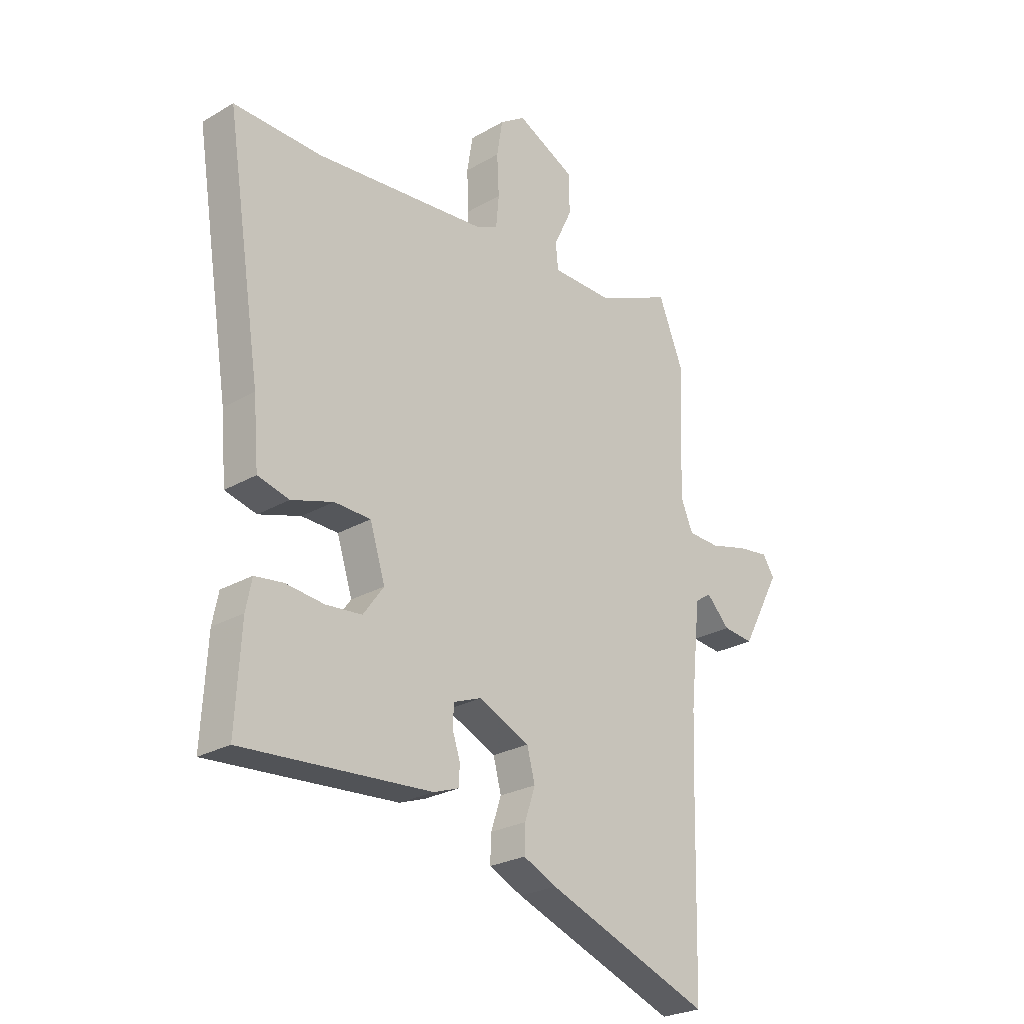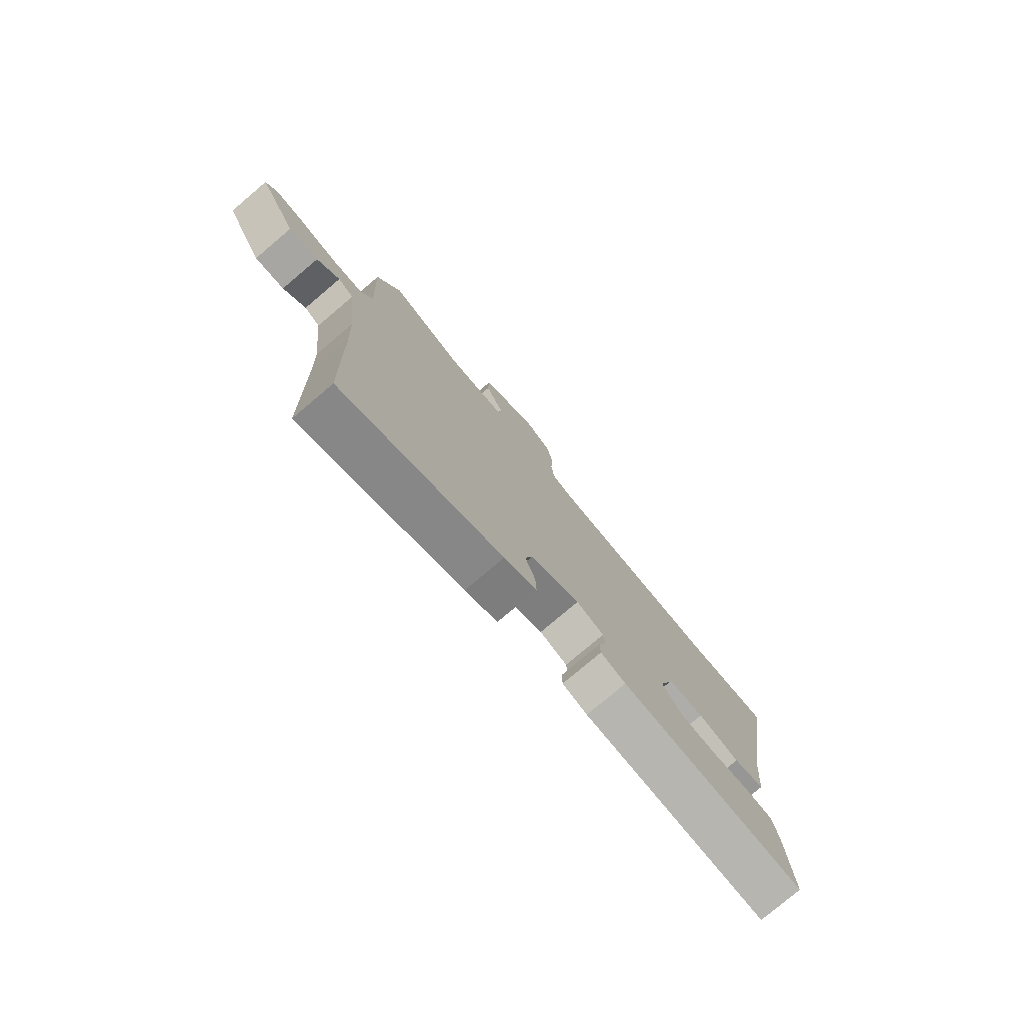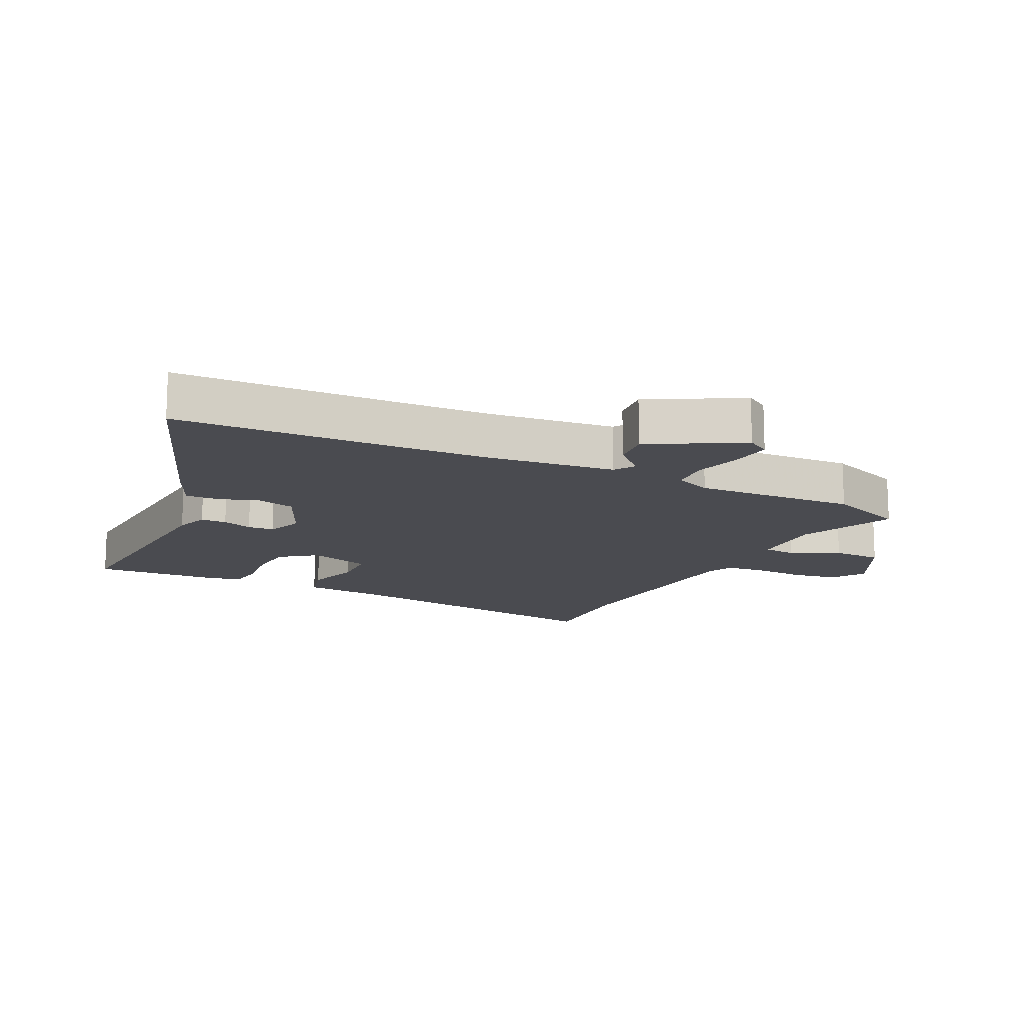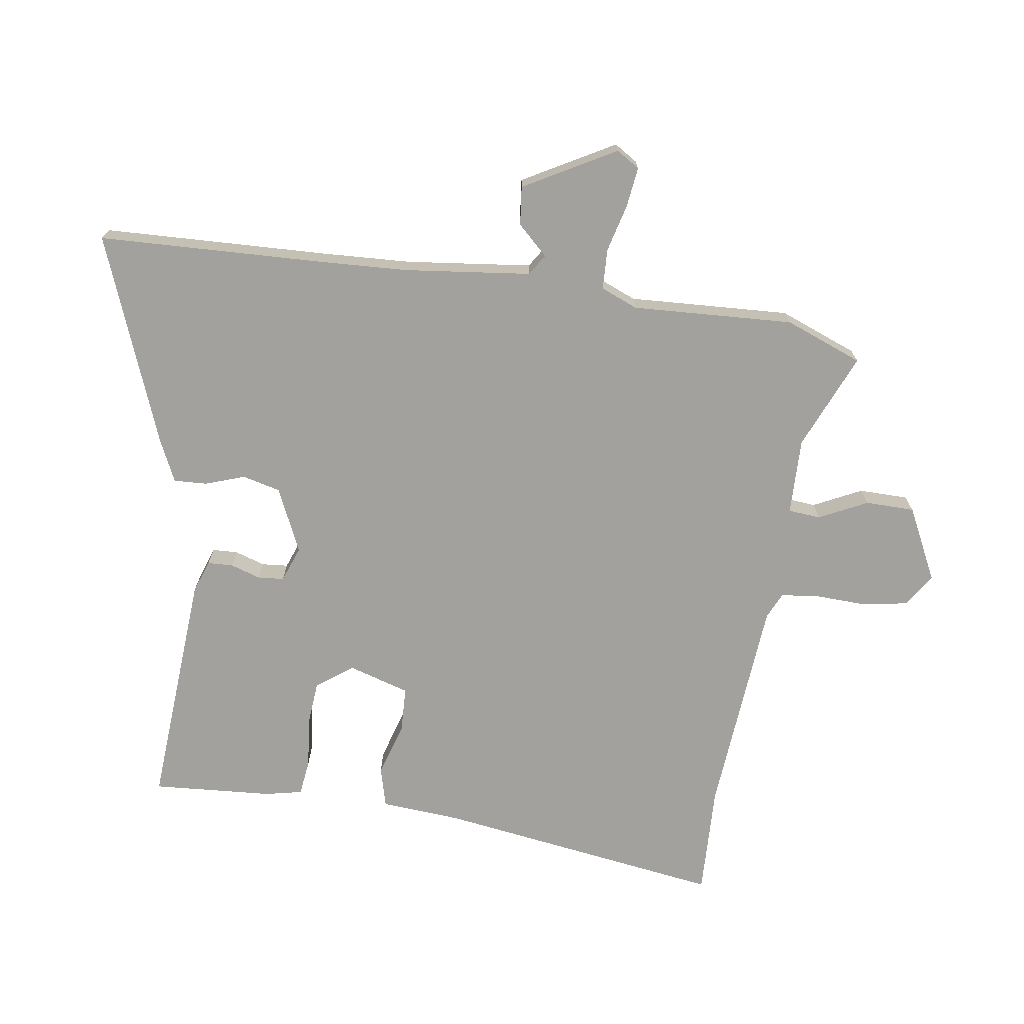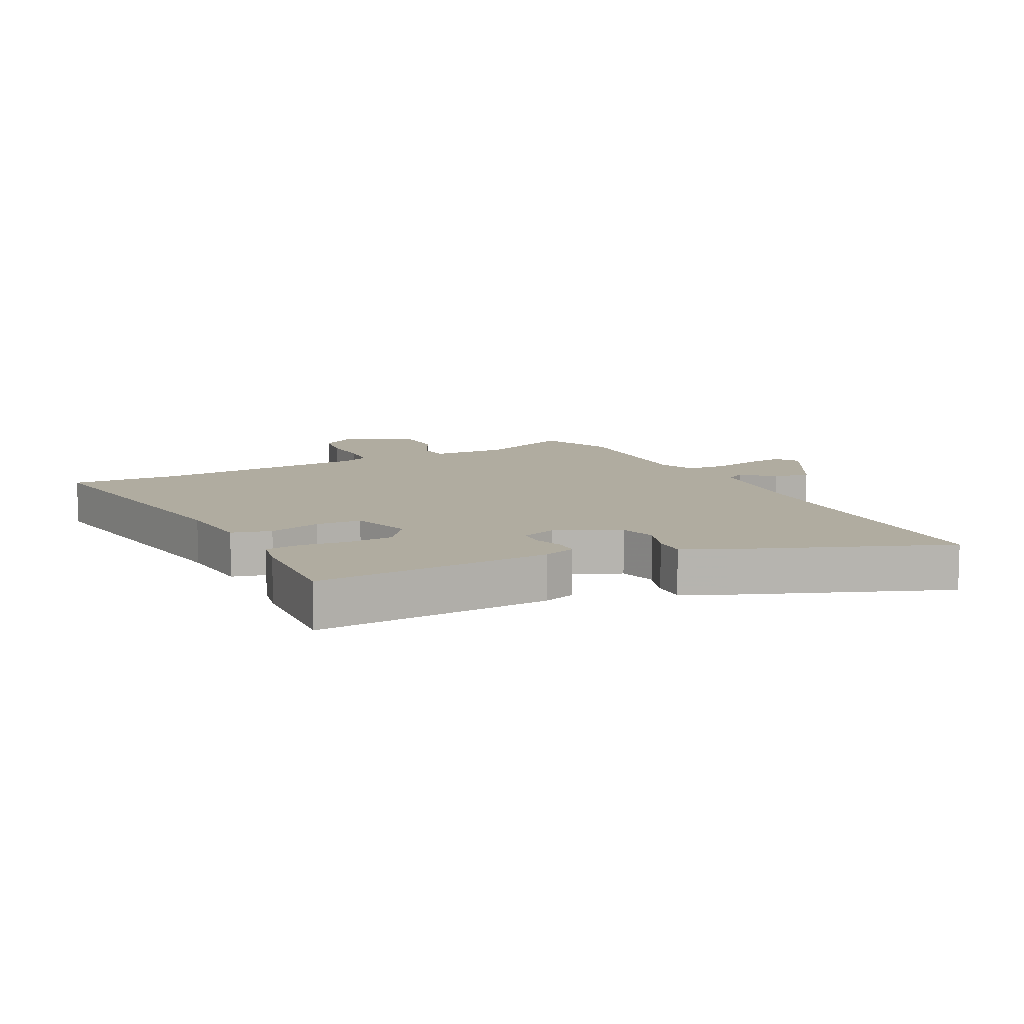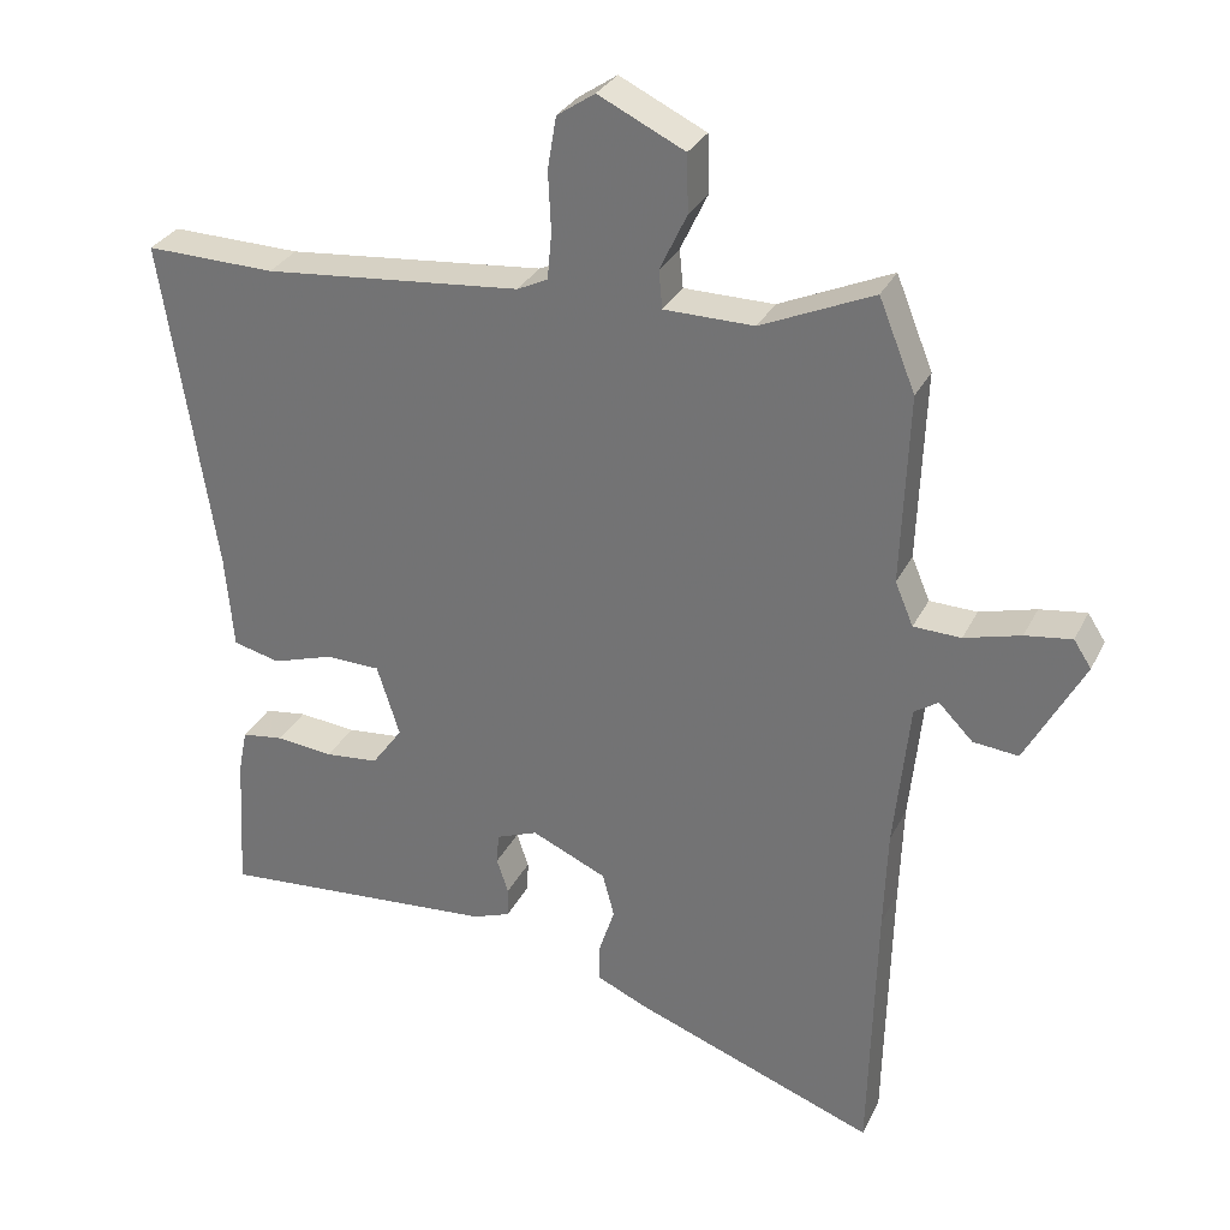
<metadata>
{"format":"obj","ext":"obj","renderer":"f3d","projection":"perspective","resolution":1024,"background":"white","views":[{"elev":-25.6,"azim":132.8,"up":"+Z"},{"elev":-78.1,"azim":-49.8,"up":"+Z"},{"elev":-14.5,"azim":-115.5,"up":"+Y"},{"elev":-72.1,"azim":-97.7,"up":"+Y"},{"elev":9.9,"azim":153.7,"up":"+Y"},{"elev":30.3,"azim":-157.5,"up":"+Z"}]}
</metadata>
<code>
v -0.508 0.07 0.48
v -0.458 0.07 0.604
v -0.304 0.07 0.536
v -0.181 0.07 0.537
v -0.176 0.07 0.589
v -0.213 0.07 0.667
v -0.211 0.07 0.746
v -0.093 0.07 0.803
v -0.041 0.07 0.768
v -0.029 0.07 0.696
v -0.033 0.07 0.615
v -0.027 0.07 0.551
v 0.015 0.07 0.531
v 0.368 0.07 0.497
v 0.546 0.07 0.501
v 0.474 0.07 0.041
v 0.463 0.07 -0.088
v 0.399 0.07 -0.104
v 0.314 0.07 -0.077
v 0.24 0.07 -0.079
v 0.209 0.07 -0.177
v 0.251 0.07 -0.235
v 0.324 0.07 -0.242
v 0.402 0.07 -0.234
v 0.46 0.07 -0.242
v 0.472 0.07 -0.302
v 0.483 0.07 -0.495
v 0.1 0.07 -0.465
v 0.048 0.07 -0.446
v 0.047 0.07 -0.405
v 0.063 0.07 -0.357
v 0.06 0.07 -0.315
v 0.003 0.07 -0.293
v -0.1 0.07 -0.339
v -0.116 0.07 -0.4
v -0.095 0.07 -0.463
v -0.093 0.07 -0.517
v -0.161 0.07 -0.548
v -0.496 0.07 -0.673
v -0.505 0.07 -0.304
v -0.51 0.07 -0.167
v -0.531 0.07 0.036
v -0.564 0.07 0.058
v -0.611 0.07 0.01
v -0.673 0.07 0.004
v -0.753 0.07 0.152
v -0.729 0.07 0.189
v -0.665 0.07 0.18
v -0.588 0.07 0.159
v -0.523 0.07 0.161
v -0.498 0.07 0.22
v -0.508 0 0.48
v -0.458 0 0.604
v -0.304 0 0.536
v -0.181 0 0.537
v -0.176 0 0.589
v -0.213 0 0.667
v -0.211 0 0.746
v -0.093 0 0.803
v -0.041 0 0.768
v -0.029 0 0.696
v -0.033 0 0.615
v -0.027 0 0.551
v 0.015 0 0.531
v 0.368 0 0.497
v 0.546 0 0.501
v 0.474 0 0.041
v 0.463 0 -0.088
v 0.399 0 -0.104
v 0.314 0 -0.077
v 0.24 0 -0.079
v 0.209 0 -0.177
v 0.251 0 -0.235
v 0.324 0 -0.242
v 0.402 0 -0.234
v 0.46 0 -0.242
v 0.472 0 -0.302
v 0.483 0 -0.495
v 0.1 0 -0.465
v 0.048 0 -0.446
v 0.047 0 -0.405
v 0.063 0 -0.357
v 0.06 0 -0.315
v 0.003 0 -0.293
v -0.1 0 -0.339
v -0.116 0 -0.4
v -0.095 0 -0.463
v -0.093 0 -0.517
v -0.161 0 -0.548
v -0.496 0 -0.673
v -0.505 0 -0.304
v -0.51 0 -0.167
v -0.531 0 0.036
v -0.564 0 0.058
v -0.611 0 0.01
v -0.673 0 0.004
v -0.753 0 0.152
v -0.729 0 0.189
v -0.665 0 0.18
v -0.588 0 0.159
v -0.523 0 0.161
v -0.498 0 0.22
f 47 48 49
f 46 47 49
f 45 46 49
f 44 45 49
f 43 44 49
f 42 43 49 50
f 41 42 50 51
f 38 39 40
f 37 38 40
f 36 37 40
f 35 36 40
f 40 41 51
f 35 40 51
f 34 35 51
f 29 30 31
f 28 29 31
f 27 28 31
f 26 27 31
f 25 26 31
f 24 25 31
f 23 24 31
f 22 23 31 32
f 21 22 32 33
f 16 17 18 19
f 16 19 20
f 15 16 20
f 14 15 20
f 34 51 1
f 33 34 1
f 21 33 1
f 20 21 1
f 14 20 1
f 13 14 1
f 9 10 11
f 8 9 11
f 7 8 11
f 6 7 11
f 5 6 11
f 1 2 3
f 1 3 4
f 12 13 1 4
f 4 5 11 12
f 100 99 98
f 100 98 97
f 100 97 96
f 100 96 95
f 100 95 94
f 101 100 94 93
f 102 101 93 92
f 91 90 89
f 91 89 88
f 91 88 87
f 91 87 86
f 102 92 91
f 102 91 86
f 102 86 85
f 82 81 80
f 82 80 79
f 82 79 78
f 82 78 77
f 82 77 76
f 82 76 75
f 82 75 74
f 83 82 74 73
f 84 83 73 72
f 70 69 68 67
f 71 70 67
f 71 67 66
f 71 66 65
f 52 102 85
f 52 85 84
f 52 84 72
f 52 72 71
f 52 71 65
f 52 65 64
f 62 61 60
f 62 60 59
f 62 59 58
f 62 58 57
f 62 57 56
f 54 53 52
f 55 54 52
f 55 52 64 63
f 63 62 56 55
f 1 52 53 2
f 2 53 54 3
f 3 54 55 4
f 4 55 56 5
f 5 56 57 6
f 6 57 58 7
f 7 58 59 8
f 8 59 60 9
f 9 60 61 10
f 10 61 62 11
f 11 62 63 12
f 12 63 64 13
f 13 64 65 14
f 14 65 66 15
f 15 66 67 16
f 16 67 68 17
f 17 68 69 18
f 18 69 70 19
f 19 70 71 20
f 20 71 72 21
f 21 72 73 22
f 22 73 74 23
f 23 74 75 24
f 24 75 76 25
f 25 76 77 26
f 26 77 78 27
f 27 78 79 28
f 28 79 80 29
f 29 80 81 30
f 30 81 82 31
f 31 82 83 32
f 32 83 84 33
f 33 84 85 34
f 34 85 86 35
f 35 86 87 36
f 36 87 88 37
f 37 88 89 38
f 38 89 90 39
f 39 90 91 40
f 40 91 92 41
f 41 92 93 42
f 42 93 94 43
f 43 94 95 44
f 44 95 96 45
f 45 96 97 46
f 46 97 98 47
f 47 98 99 48
f 48 99 100 49
f 49 100 101 50
f 50 101 102 51
f 51 102 52 1

</code>
